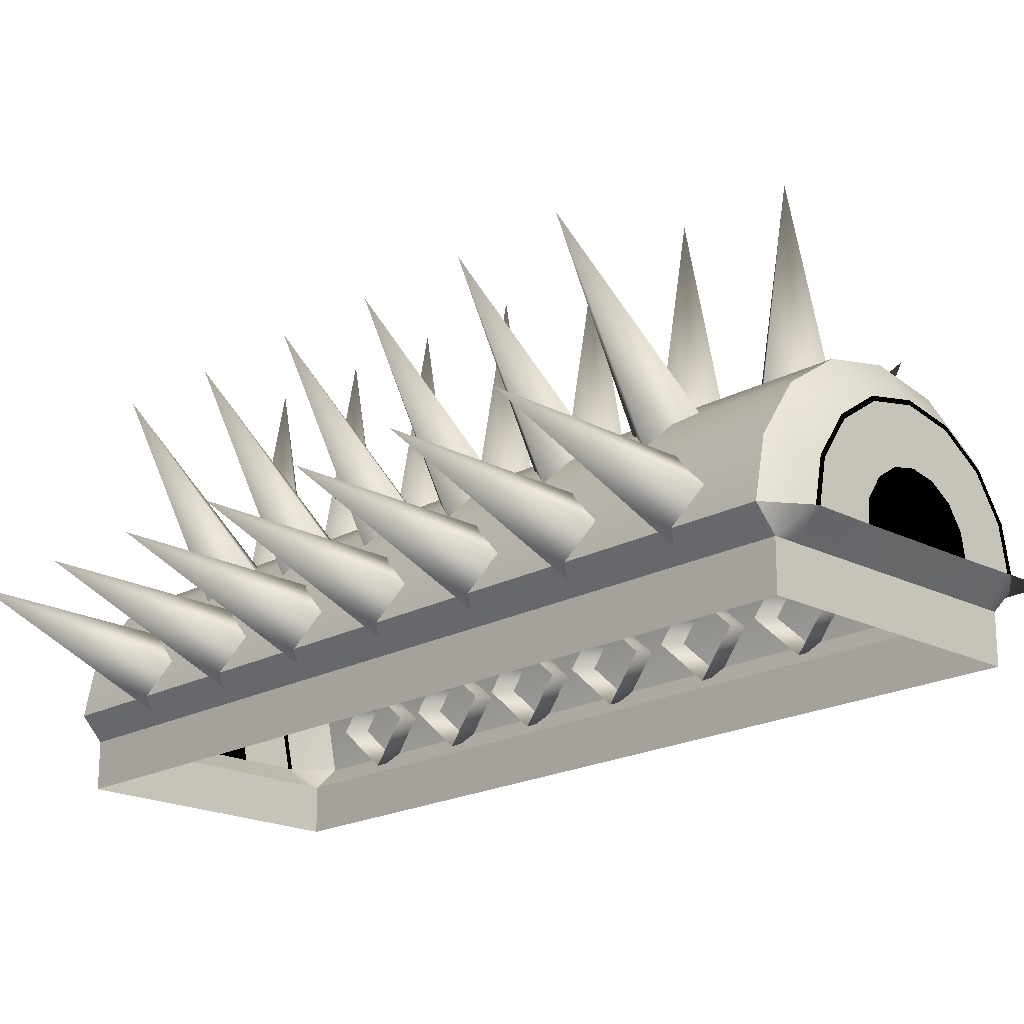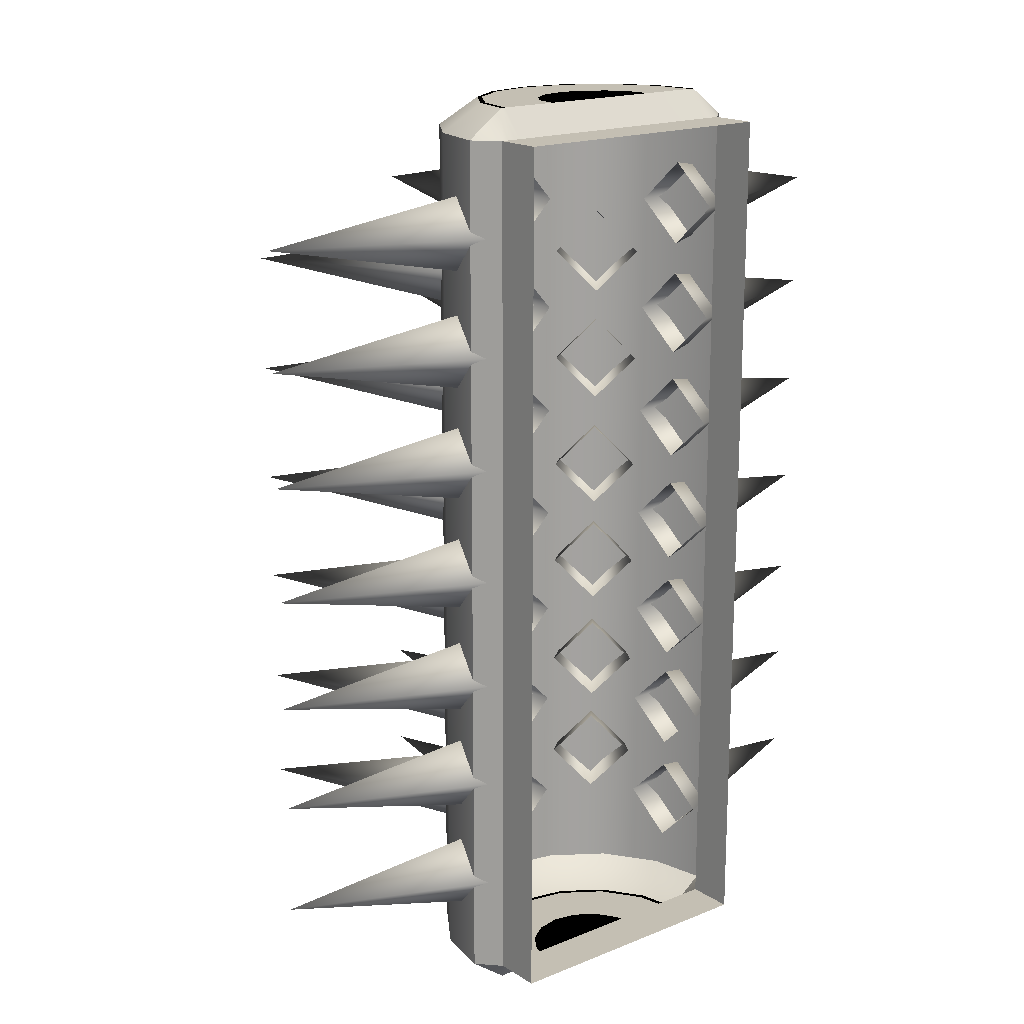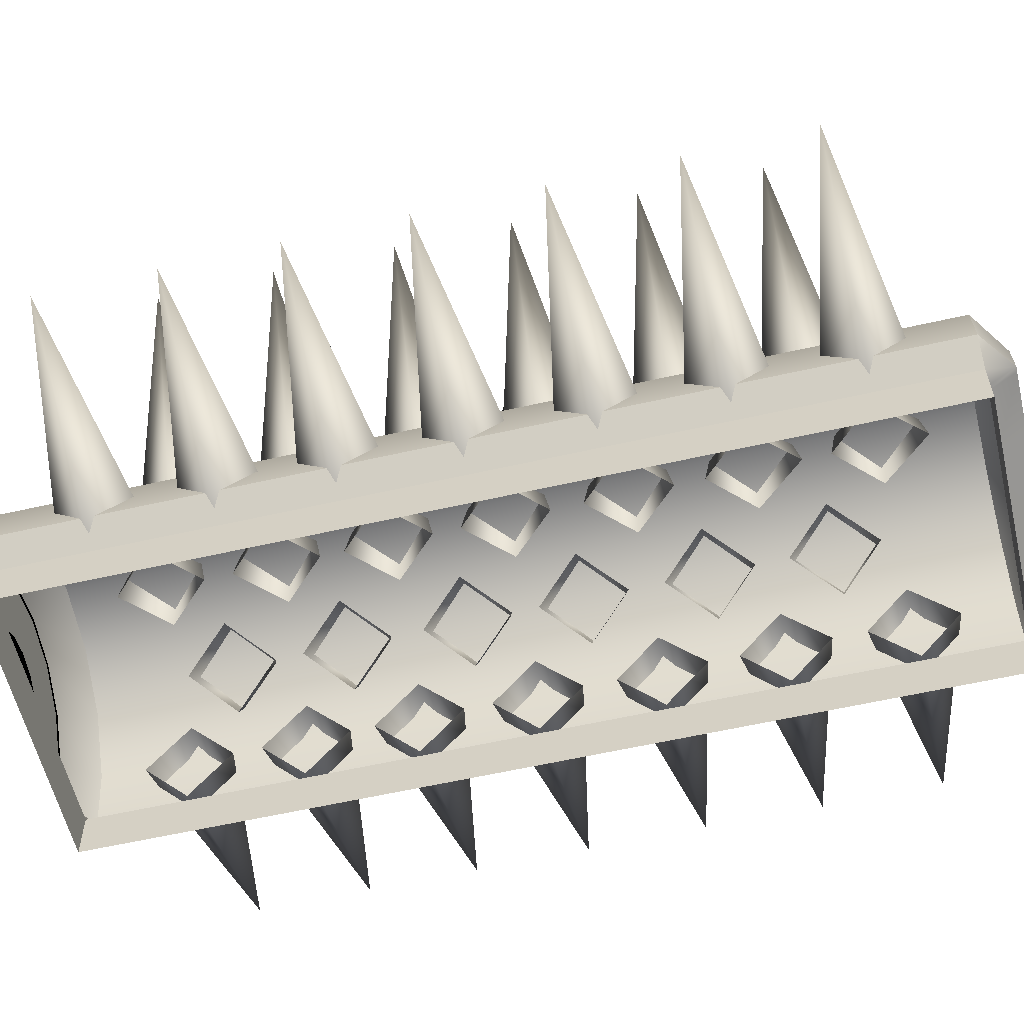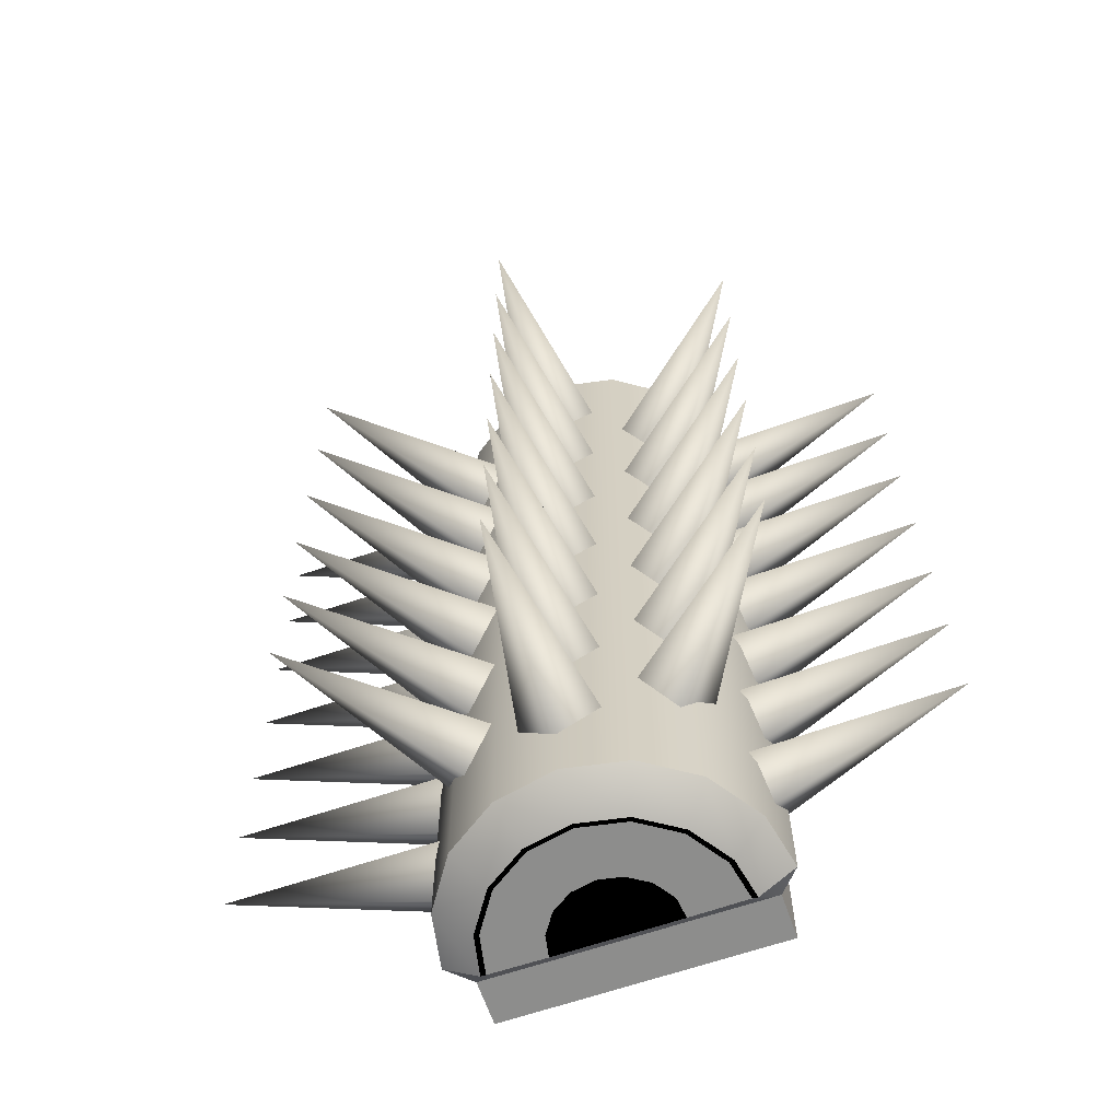
<metadata>
{"format":"obj","ext":"obj","renderer":"f3d","projection":"perspective","resolution":1024,"background":"white","views":[{"elev":-19.5,"azim":-44.0,"up":"+Y"},{"elev":17.7,"azim":-38.6,"up":"+Z"},{"elev":-58.4,"azim":-76.7,"up":"+Y"},{"elev":-64.4,"azim":-160.9,"up":"+Z"}]}
</metadata>
<code>
v -3.793 2.777 -14.95
v -3.887 1.432 -14.95
v -4.058 1.411 -14.95
v -3.638 2.743 -14.95
v -2.911 4.099 -14.95
v -2.792 4.009 -14.95
v -1.589 4.982 -14.95
v -1.524 4.856 -14.95
v -0.02978 5.292 -14.95
v -0.02978 5.153 -14.95
v 1.529 4.982 -14.95
v 1.464 4.856 -14.95
v 2.851 4.099 -14.95
v 2.731 4.009 -14.95
v 3.733 2.777 -14.95
v 3.578 2.743 -14.95
v 4.018 1.434 -14.95
v 3.85 1.431 -14.95
v 1.864 2.13 15.04
v -2.007 1.412 15.04
v 2.007 1.412 15.04
v -1.924 2.13 15.04
v 1.419 2.795 15.04
v -1.479 2.795 15.04
v 0.7544 3.24 15.04
v -0.8145 3.24 15.04
v -0.02978 3.396 15.04
v -2.007 1.412 -14.95
v 1.864 2.13 -14.95
v 2.007 1.412 -14.95
v -1.924 2.13 -14.95
v 1.419 2.795 -14.95
v -1.479 2.795 -14.95
v 0.7544 3.24 -14.95
v -0.8145 3.24 -14.95
v -3.887 1.432 15.04
v -3.793 2.777 15.04
v -4.058 1.411 15.04
v -3.638 2.743 15.04
v -2.911 4.099 15.04
v -2.792 4.009 15.04
v -1.589 4.982 15.04
v -1.524 4.856 15.04
v -0.02978 5.292 15.04
v -0.02978 5.153 15.04
v 1.529 4.982 15.04
v 1.464 4.856 15.04
v 2.851 4.099 15.04
v 2.731 4.009 15.04
v 3.733 2.777 15.04
v 3.578 2.743 15.04
v 4.018 1.434 15.04
v 3.85 1.431 15.04
v -0.02978 3.396 -14.95
g polygon0
f 1 2 3
f 1 4 2
f 5 4 1
f 5 6 4
f 7 6 5
f 7 8 6
f 9 8 7
f 9 10 8
f 11 10 9
f 11 12 10
f 13 12 11
f 13 14 12
f 15 14 13
f 15 16 14
f 17 16 15
f 17 18 16
f 19 20 21
f 19 22 20
f 23 22 19
f 23 24 22
f 25 24 23
f 25 26 24
f 27 26 25
f 28 29 30
f 28 31 29
f 31 32 29
f 31 33 32
f 33 34 32
f 33 35 34
f 36 37 38
f 36 39 37
f 39 40 37
f 39 41 40
f 41 42 40
f 41 43 42
f 43 44 42
f 43 45 44
f 45 46 44
f 45 47 46
f 47 48 46
f 47 49 48
f 49 50 48
f 49 51 50
f 52 51 53
f 52 50 51
f 35 54 34
v -4.894 3.293 -14.06
v -4.058 1.411 -14.95
v -5.264 1.435 -14.06
v -3.793 2.777 -14.95
v -3.752 5.001 -14.06
v -2.911 4.099 -14.95
v -2.045 6.143 -14.06
v -1.589 4.982 -14.95
v -0.03027 6.543 -14.06
v -0.02978 5.292 -14.95
v 1.984 6.143 -14.06
v 1.529 4.982 -14.95
v 3.692 5.001 -14.06
v 2.851 4.099 -14.95
v 4.833 3.293 -14.06
v 3.733 2.777 -14.95
v 4.018 1.434 -14.95
v 1.995 0.6973 -14.06
v 2.007 1.412 -14.95
v 3.832 0.6973 -14.06
v -2.007 1.412 -14.95
v -2.005 0.6973 -14.06
v -3.887 1.432 -14.95
v -3.911 0.6973 -14.06
v -4.058 1.411 -14.95
v -4.075 0.6973 -14.06
v -4.581 0.6973 -14.06
v -0.02978 5.153 -14.95
v -0.02978 3.396 -14.95
v -0.8145 3.24 -14.95
v 0.7544 3.24 -14.95
v 1.464 4.856 -14.95
v 1.419 2.795 -14.95
v 2.731 4.009 -14.95
v 3.578 2.743 -14.95
v 1.419 2.795 15.04
v 2.731 4.009 15.04
v 1.464 4.856 15.04
v 3.578 2.743 15.04
v 1.864 2.13 15.04
v 3.85 1.431 15.04
v 2.007 1.412 15.04
v -0.8145 3.24 15.04
v -1.524 4.856 15.04
v -1.479 2.795 15.04
v -0.02978 5.153 15.04
v -0.02978 3.396 15.04
v 0.7544 3.24 15.04
v 4.434 -0.8306 -14.06
v 3.997 0.6973 -14.06
v 4.434 0.6973 -14.06
v 3.832 0.6973 -14.06
v 1.995 0.6973 -14.06
v -4.583 -0.8306 -14.06
v -3.911 0.6973 -14.06
v -2.005 0.6973 -14.06
v -4.075 0.6973 -14.06
v -4.581 0.6973 -14.06
v 4.018 1.434 -14.95
v 3.997 0.6973 -14.06
v 3.85 1.431 -14.95
v -3.638 2.743 -14.95
v -2.007 1.412 -14.95
v -3.887 1.432 -14.95
v -1.924 2.13 -14.95
v -1.479 2.795 -14.95
v 4.018 1.434 15.04
v 4.434 0.6973 14.15
v 5.204 1.435 14.15
v 3.997 0.6973 14.15
v 3.832 0.6973 14.15
v -4.058 1.411 15.04
v -4.075 0.6973 14.15
v -3.911 0.6973 14.15
v -4.581 0.6973 14.15
v -5.264 1.435 14.15
v -3.638 2.743 15.04
v -1.924 2.13 15.04
v -2.792 4.009 15.04
v -2.677 4.575 -7.882
v -7.393 10.2 -9.262
v -3.733 3.688 -9.262
v -1.62 5.462 -9.262
v -2.677 4.575 -10.64
v -3.733 3.688 -9.262
v -1.62 5.462 -9.262
v -4.046 2.18 -9.55
v -11.23 3.652 -10.93
v -4.323 0.8286 -10.93
v -3.77 3.532 -10.93
v -4.046 2.18 -12.31
v -4.323 0.8286 -10.93
v -3.77 3.532 -10.93
v 4.176 2.274 -9.55
v 11.38 3.656 -10.93
v 3.917 3.629 -10.93
v 4.436 0.9189 -10.93
v 4.176 2.274 -12.31
v 3.917 3.629 -10.93
v 4.436 0.9189 -10.93
v 2.711 4.67 -8.017
v 7.427 10.29 -9.396
v 1.654 5.557 -9.396
v 3.769 3.783 -9.396
v 2.711 4.67 -10.78
v 1.654 5.557 -9.396
v 3.769 3.783 -9.396
v 0 5.603 -5.895
v 0 12.94 -7.274
v -1.38 5.603 -7.274
v 1.38 5.603 -7.274
v 0 5.603 -8.654
v -1.38 5.603 -7.274
v 1.38 5.603 -7.274
v 0 5.603 -2.386
v 0 12.94 -3.766
v -1.38 5.603 -3.766
v 1.38 5.603 -3.766
v 0 5.603 -5.146
v -1.38 5.603 -3.766
v 1.38 5.603 -3.766
v 0 5.603 1.243
v 0 12.94 -0.1372
v -1.38 5.603 -0.1372
v 1.38 5.603 -0.1372
v 0 5.603 -1.517
v -1.38 5.603 -0.1372
v 1.38 5.603 -0.1372
v 0 5.603 5.015
v 0 12.94 3.635
v -1.38 5.603 3.635
v 1.38 5.603 3.635
v 0 5.603 2.255
v -1.38 5.603 3.635
v 1.38 5.603 3.635
v 0 5.603 8.864
v 0 12.94 7.333
v -1.38 5.603 7.333
v 1.38 5.603 7.333
v 0 5.603 5.954
v -1.38 5.603 7.333
v 1.38 5.603 7.333
v -2.677 4.575 7.024
v -7.393 10.2 5.644
v -3.733 3.688 5.644
v -1.62 5.462 5.644
v -2.677 4.575 4.264
v -3.733 3.688 5.644
v -1.62 5.462 5.644
v -2.677 4.575 3.154
v -7.393 10.2 1.774
v -3.733 3.688 1.774
v -1.62 5.462 1.774
v -2.677 4.575 0.3945
v -3.733 3.688 1.774
v -1.62 5.462 1.774
v -2.677 4.575 -0.4468
v -7.393 10.2 -1.827
v -3.733 3.688 -1.827
v -1.62 5.462 -1.827
v -2.677 4.575 -3.207
v -3.733 3.688 -1.827
v -1.62 5.462 -1.827
v -2.677 4.575 -4.226
v -7.393 10.2 -5.605
v -3.733 3.688 -5.605
v -1.62 5.462 -5.605
v -2.677 4.575 -6.985
v -3.733 3.688 -5.605
v -1.62 5.462 -5.605
v -4.046 2.18 -5.895
v -11.23 3.652 -7.274
v -4.323 0.8286 -7.274
v -3.77 3.532 -7.274
v -4.046 2.18 -8.654
v -4.323 0.8286 -7.274
v -3.77 3.532 -7.274
v -4.046 2.18 -2.386
v -11.23 3.652 -3.766
v -4.323 0.8286 -3.766
v -3.77 3.532 -3.766
v -4.046 2.18 -5.146
v -4.323 0.8286 -3.766
v -3.77 3.532 -3.766
v -4.046 2.18 1.243
v -11.23 3.652 -0.1372
v -4.323 0.8286 -0.1372
v -3.77 3.532 -0.1372
v -4.046 2.18 -1.517
v -4.323 0.8286 -0.1372
v -3.77 3.532 -0.1372
v -4.046 2.18 5.015
v -11.23 3.652 3.635
v -4.323 0.8286 3.635
v -3.77 3.532 3.635
v -4.046 2.18 2.255
v -4.323 0.8286 3.635
v -3.77 3.532 3.635
v -4.046 2.18 8.713
v -11.23 3.652 7.333
v -4.323 0.8286 7.333
v -3.77 3.532 7.333
v -4.046 2.18 5.954
v -4.323 0.8286 7.333
v -3.77 3.532 7.333
v 4.176 2.274 8.713
v 11.38 3.656 7.333
v 3.917 3.629 7.333
v 4.436 0.9189 7.333
v 4.176 2.274 5.954
v 3.917 3.629 7.333
v 4.436 0.9189 7.333
v 4.176 2.274 5.015
v 11.38 3.656 3.635
v 3.917 3.629 3.635
v 4.436 0.9189 3.635
v 4.176 2.274 2.255
v 3.917 3.629 3.635
v 4.436 0.9189 3.635
v 4.176 2.274 1.243
v 11.38 3.656 -0.1372
v 3.917 3.629 -0.1372
v 4.436 0.9189 -0.1372
v 4.176 2.274 -1.517
v 3.917 3.629 -0.1372
v 4.436 0.9189 -0.1372
v 4.176 2.274 -2.386
v 11.38 3.656 -3.766
v 3.917 3.629 -3.766
v 4.436 0.9189 -3.766
v 4.176 2.274 -5.146
v 3.917 3.629 -3.766
v 4.436 0.9189 -3.766
v 4.176 2.274 -5.895
v 11.38 3.656 -7.274
v 3.917 3.629 -7.274
v 4.436 0.9189 -7.274
v 4.176 2.274 -8.654
v 3.917 3.629 -7.274
v 4.436 0.9189 -7.274
v 2.711 4.67 -4.36
v 7.427 10.29 -5.74
v 1.654 5.557 -5.74
v 3.769 3.783 -5.74
v 2.711 4.67 -7.12
v 1.654 5.557 -5.74
v 3.769 3.783 -5.74
v 2.711 4.67 -0.582
v 7.427 10.29 -1.962
v 1.654 5.557 -1.962
v 3.769 3.783 -1.962
v 2.711 4.67 -3.342
v 1.654 5.557 -1.962
v 3.769 3.783 -1.962
v 2.711 4.67 6.889
v 7.427 10.29 5.509
v 1.654 5.557 5.509
v 3.769 3.783 5.509
v 2.711 4.67 4.129
v 1.654 5.557 5.509
v 3.769 3.783 5.509
v 2.711 4.67 3.02
v 7.427 10.29 1.64
v 1.654 5.557 1.64
v 3.769 3.783 1.64
v 2.711 4.67 0.2598
v 1.654 5.557 1.64
v 3.769 3.783 1.64
v 0 5.603 12.65
v 0 12.94 11.12
v -1.38 5.603 11.12
v 1.38 5.603 11.12
v -4.583 -0.8306 14.15
v -4.581 0.6973 -14.06
v -4.583 -0.8306 -14.06
v -4.581 0.6973 14.15
v 0 5.603 9.742
v -1.38 5.603 11.12
v 1.38 5.603 11.12
v 4.434 0.6973 -14.06
v 5.204 1.435 -14.06
v -2.677 4.575 10.81
v -7.393 10.2 9.432
v -3.733 3.688 9.432
v -1.62 5.462 9.432
v -2.677 4.575 8.052
v -3.733 3.688 9.432
v -1.62 5.462 9.432
v -4.046 2.18 12.5
v -11.23 3.652 11.12
v -4.323 0.8286 11.12
v -3.77 3.532 11.12
v -2.792 4.009 -14.95
v -1.524 4.856 -14.95
v -4.046 2.18 9.742
v -4.323 0.8286 11.12
v -3.77 3.532 11.12
v 1.864 2.13 -14.95
v 3.85 1.431 -14.95
v 4.176 2.274 12.5
v 11.38 3.656 11.12
v 3.917 3.629 11.12
v 4.436 0.9189 11.12
v 4.434 -0.8306 -14.06
v 4.434 0.6973 14.15
v 4.434 -0.8306 14.15
v 4.434 0.6973 -14.06
v 3.997 0.6973 14.15
v 4.434 -0.8306 14.15
v 4.434 0.6973 14.15
v 3.832 0.6973 14.15
v 1.995 0.6973 14.15
v -2.005 0.6973 14.15
v -4.583 -0.8306 14.15
v -3.911 0.6973 14.15
v -4.075 0.6973 14.15
v -4.581 0.6973 14.15
v 4.176 2.274 9.742
v 3.917 3.629 11.12
v 4.436 0.9189 11.12
v 3.85 1.431 15.04
v 2.007 1.412 15.04
v 1.995 0.6973 14.15
v -2.007 1.412 15.04
v -2.005 0.6973 14.15
v -3.887 1.432 15.04
v 2.711 4.67 10.68
v 7.427 10.29 9.297
v 1.654 5.557 9.297
v 3.769 3.783 9.297
v -2.007 1.412 15.04
v -3.887 1.432 15.04
v 2.711 4.67 7.917
v 1.654 5.557 9.297
v 3.769 3.783 9.297
v 0 5.603 -9.55
v 0 12.94 -10.93
v -1.38 5.603 -10.93
v 1.38 5.603 -10.93
v 0 5.603 -12.31
v -1.38 5.603 -10.93
v 1.38 5.603 -10.93
v -4.058 1.411 15.04
v -4.894 3.293 14.15
v -5.264 1.435 14.15
v -3.793 2.777 15.04
v -3.752 5.001 14.15
v -2.911 4.099 15.04
v -2.045 6.143 14.15
v -1.589 4.982 15.04
v -0.03027 6.543 14.15
v -0.02978 5.292 15.04
v 1.984 6.143 14.15
v 1.529 4.982 15.04
v 3.692 5.001 14.15
v 2.851 4.099 15.04
v 4.833 3.293 14.15
v 3.733 2.777 15.04
v 4.018 1.434 15.04
v 5.204 1.435 14.15
v -5.264 1.435 -14.06
v 2.007 1.412 -14.95
v 5.204 1.435 -14.06
g polygon1
f 55 56 57
f 55 58 56
f 59 58 55
f 59 60 58
f 61 60 59
f 61 62 60
f 63 62 61
f 63 64 62
f 65 64 63
f 65 66 64
f 67 66 65
f 67 68 66
f 69 68 67
f 69 70 68
f 71 70 69
f 72 73 74
f 72 75 73
f 76 75 72
f 76 77 75
f 78 77 76
f 78 79 77
f 80 79 78
f 80 81 79
f 82 83 84
f 82 85 83
f 86 85 82
f 86 87 85
f 88 87 86
f 88 89 87
f 90 91 92
f 90 93 91
f 94 93 90
f 94 95 93
f 96 95 94
f 97 98 99
f 97 100 98
f 101 100 97
f 101 102 100
f 103 104 105
f 103 106 104
f 107 106 103
f 108 109 110
f 108 111 109
f 112 111 108
f 74 113 114
f 74 115 113
f 73 115 74
f 116 117 118
f 116 119 117
f 120 119 116
f 121 122 123
f 121 124 122
f 125 124 121
f 126 127 128
f 126 129 127
f 130 129 126
f 99 131 132
f 99 133 131
f 98 133 99
f 134 135 136
f 134 137 135
f 135 138 139
f 135 140 138
f 141 142 143
f 141 144 142
f 142 145 146
f 142 147 145
f 148 149 150
f 148 151 149
f 149 152 153
f 149 154 152
f 155 156 157
f 155 158 156
f 156 159 160
f 156 161 159
f 162 163 164
f 162 165 163
f 163 166 167
f 163 168 166
f 169 170 171
f 169 172 170
f 170 173 174
f 170 175 173
f 176 177 178
f 176 179 177
f 177 180 181
f 177 182 180
f 183 184 185
f 183 186 184
f 184 187 188
f 184 189 187
f 190 191 192
f 190 193 191
f 191 194 195
f 191 196 194
f 197 198 199
f 197 200 198
f 198 201 202
f 198 203 201
f 204 205 206
f 204 207 205
f 205 208 209
f 205 210 208
f 211 212 213
f 211 214 212
f 212 215 216
f 212 217 215
f 218 219 220
f 218 221 219
f 219 222 223
f 219 224 222
f 225 226 227
f 225 228 226
f 226 229 230
f 226 231 229
f 232 233 234
f 232 235 233
f 233 236 237
f 233 238 236
f 239 240 241
f 239 242 240
f 240 243 244
f 240 245 243
f 246 247 248
f 246 249 247
f 247 250 251
f 247 252 250
f 253 254 255
f 253 256 254
f 254 257 258
f 254 259 257
f 260 261 262
f 260 263 261
f 261 264 265
f 261 266 264
f 267 268 269
f 267 270 268
f 268 271 272
f 268 273 271
f 274 275 276
f 274 277 275
f 275 278 279
f 275 280 278
f 281 282 283
f 281 284 282
f 282 285 286
f 282 287 285
f 288 289 290
f 288 291 289
f 289 292 293
f 289 294 292
f 295 296 297
f 295 298 296
f 296 299 300
f 296 301 299
f 302 303 304
f 302 305 303
f 303 306 307
f 303 308 306
f 309 310 311
f 309 312 310
f 310 313 314
f 310 315 313
f 316 317 318
f 316 319 317
f 317 320 321
f 317 322 320
f 323 324 325
f 323 326 324
f 327 328 329
f 327 330 328
f 103 110 107
f 103 108 110
f 324 331 332
f 324 333 331
f 334 113 335
f 334 114 113
f 336 337 338
f 336 339 337
f 337 340 341
f 337 342 340
f 343 344 345
f 343 346 344
f 347 120 116
f 347 348 120
f 348 84 120
f 348 82 84
f 344 349 350
f 344 351 349
f 89 352 87
f 89 353 352
f 354 355 356
f 354 357 355
f 358 359 360
f 358 361 359
f 362 363 364
f 362 365 363
f 366 363 365
f 366 367 363
f 367 368 363
f 367 369 368
f 370 368 369
f 370 371 368
f 355 372 373
f 355 374 372
f 375 125 121
f 375 376 125
f 376 377 125
f 376 378 377
f 378 379 377
f 378 380 379
f 380 128 379
f 380 126 128
f 381 382 383
f 381 384 382
f 385 131 386
f 385 132 131
f 382 387 388
f 382 389 387
f 390 391 392
f 390 393 391
f 102 92 100
f 102 90 92
f 391 394 395
f 391 396 394
f 397 398 399
f 397 400 398
f 400 401 398
f 400 402 401
f 402 403 401
f 402 404 403
f 404 405 403
f 404 406 405
f 406 407 405
f 406 408 407
f 408 409 407
f 408 410 409
f 410 411 409
f 410 412 411
f 413 411 412
f 413 414 411
f 79 81 415
f 416 352 353
f 417 71 69
v -4.894 3.293 14.15
v -5.264 1.435 -14.06
v -5.264 1.435 14.15
v -4.894 3.293 -14.06
v -3.752 5.001 14.15
v -3.752 5.001 -14.06
v -2.045 6.143 14.15
v -2.045 6.143 -14.06
v -0.03027 6.543 14.15
v -0.03027 6.543 -14.06
v 1.984 6.143 14.15
v 1.984 6.143 -14.06
v 3.692 5.001 -14.06
v 3.692 5.001 14.15
v 4.833 3.293 -14.06
v 4.833 3.293 14.15
v -4.581 0.6973 -14.06
v -5.264 1.435 14.15
v -5.264 1.435 -14.06
v -4.581 0.6973 14.15
v 5.204 1.435 14.15
v 4.434 0.6973 -14.06
v 5.204 1.435 -14.06
v 4.434 0.6973 14.15
v 5.204 1.435 -14.06
v 5.204 1.435 14.15
g polygon2
f 418 419 420
f 418 421 419
f 422 421 418
f 422 423 421
f 424 423 422
f 424 425 423
f 426 425 424
f 426 427 425
f 428 427 426
f 428 429 427
f 430 429 428
f 431 430 428
f 431 432 430
f 433 432 431
f 434 435 436
f 434 437 435
f 438 439 440
f 438 441 439
f 442 433 443
f 442 432 433

</code>
